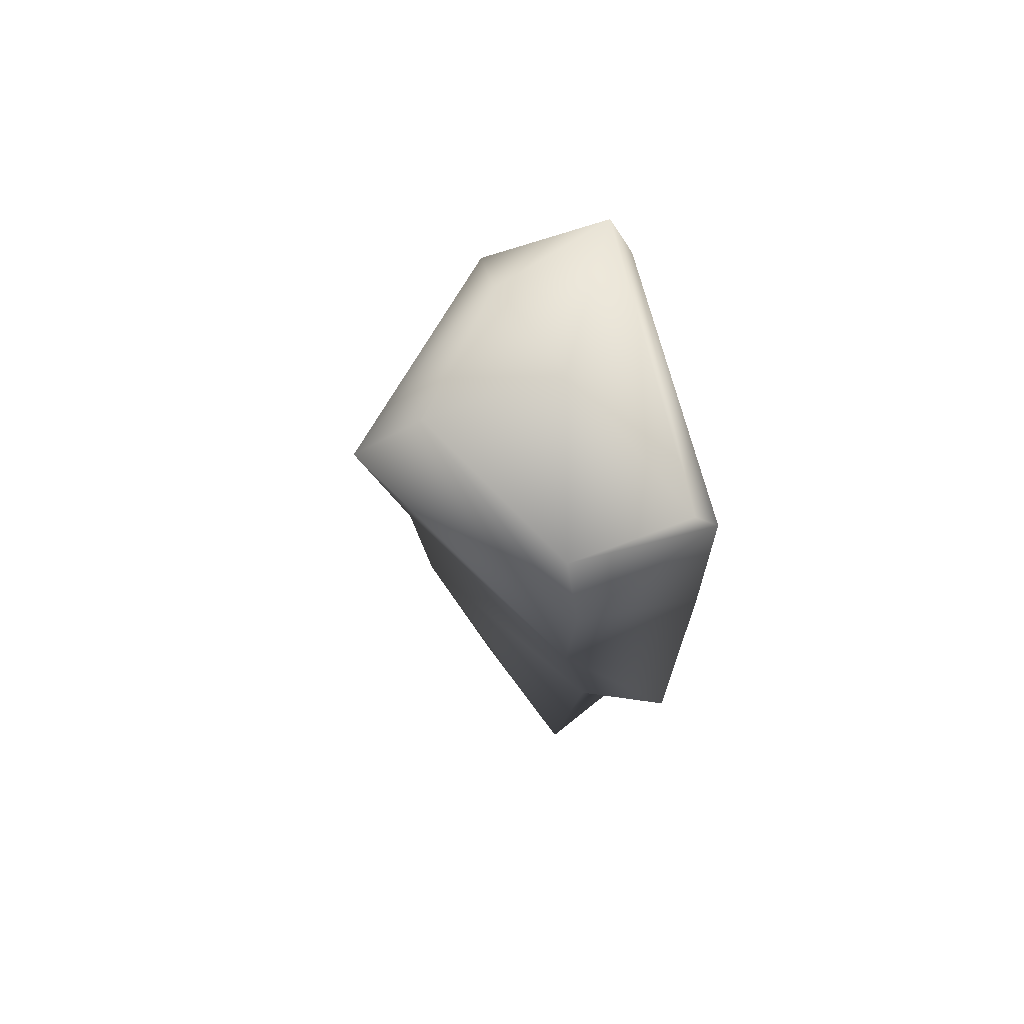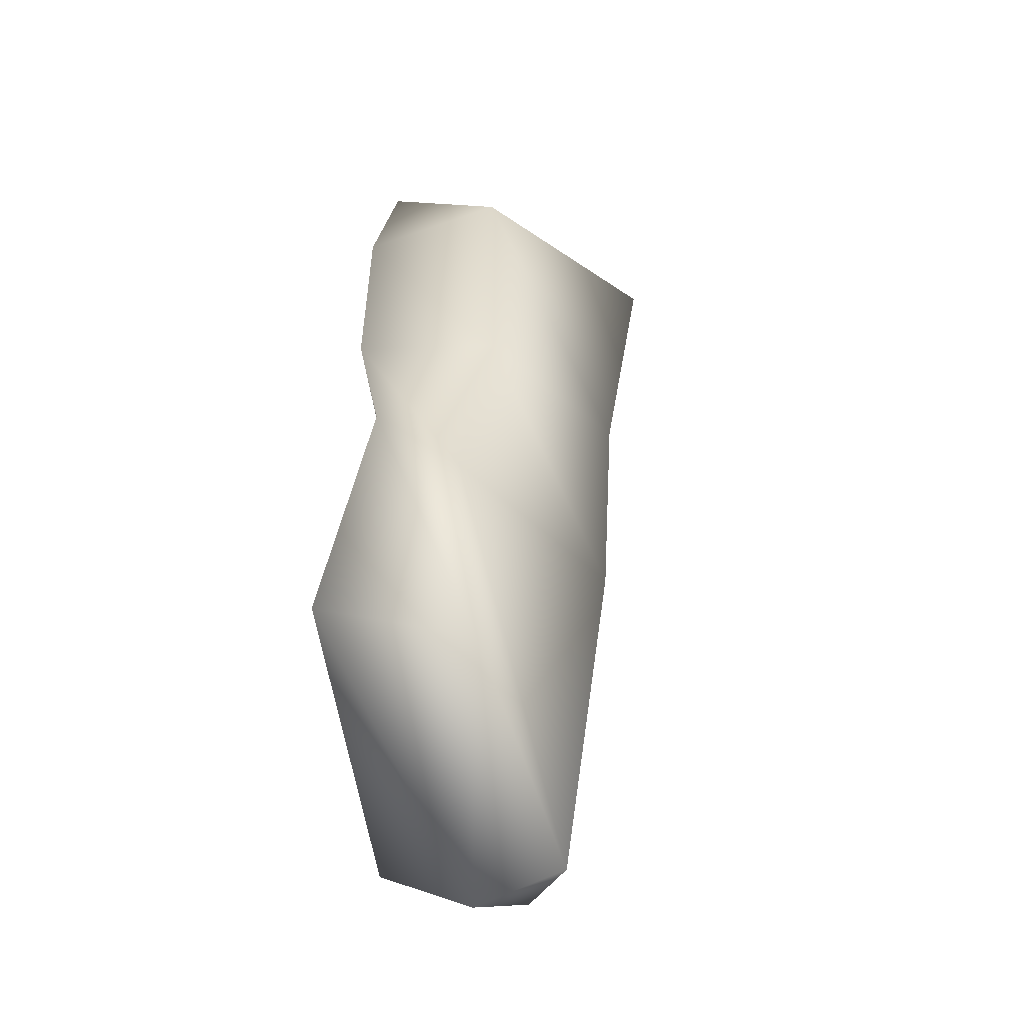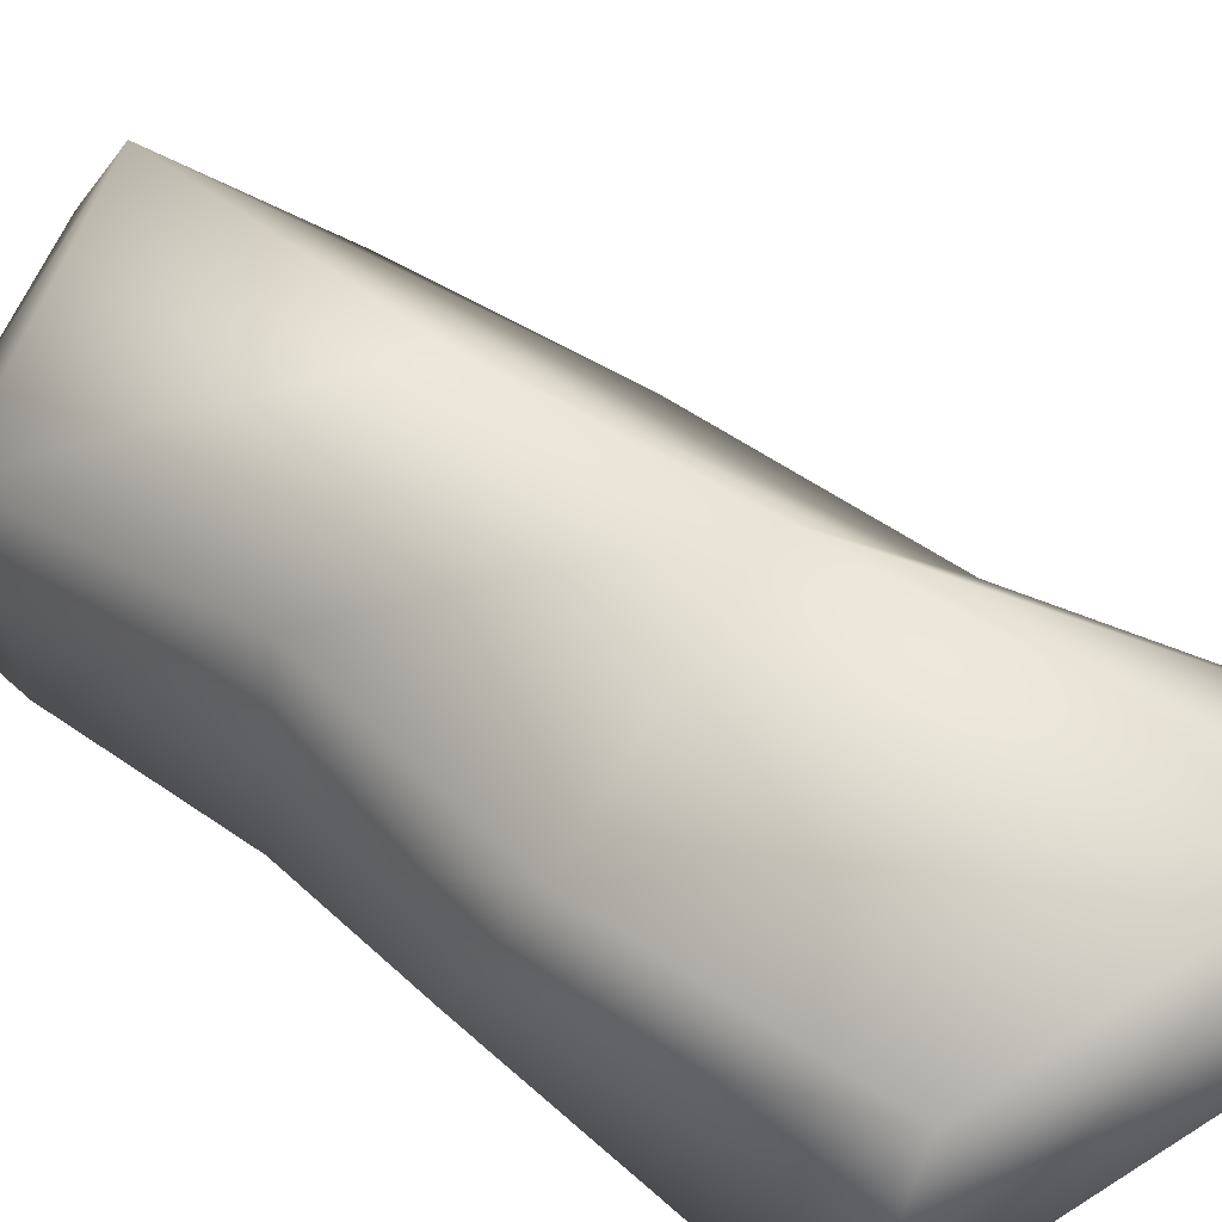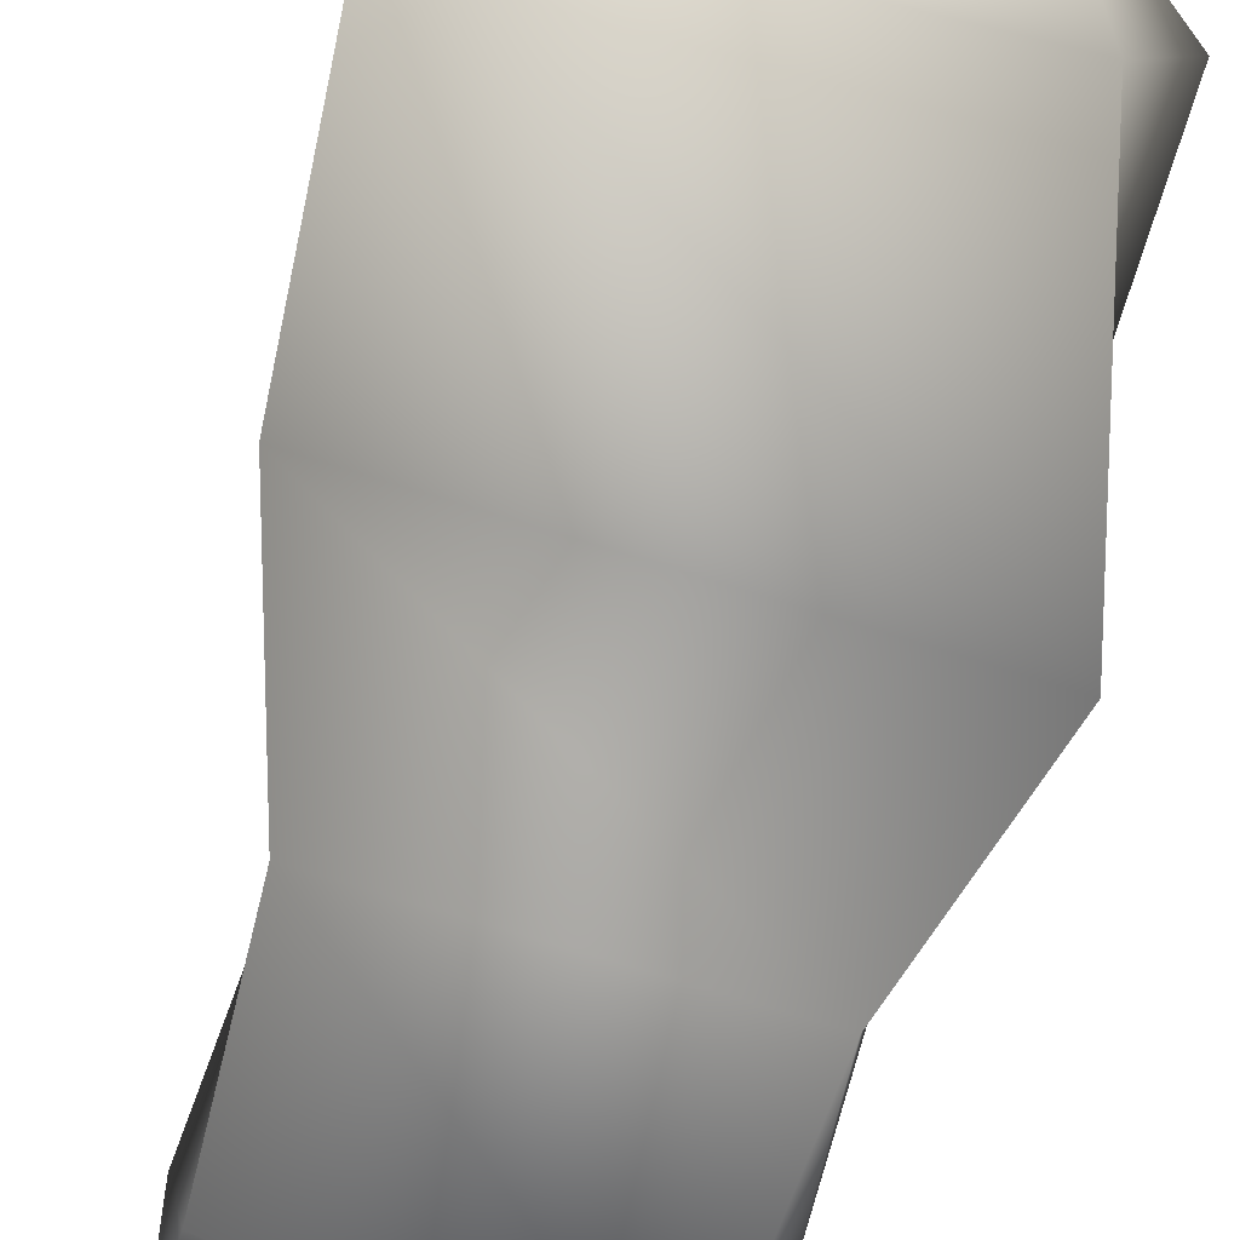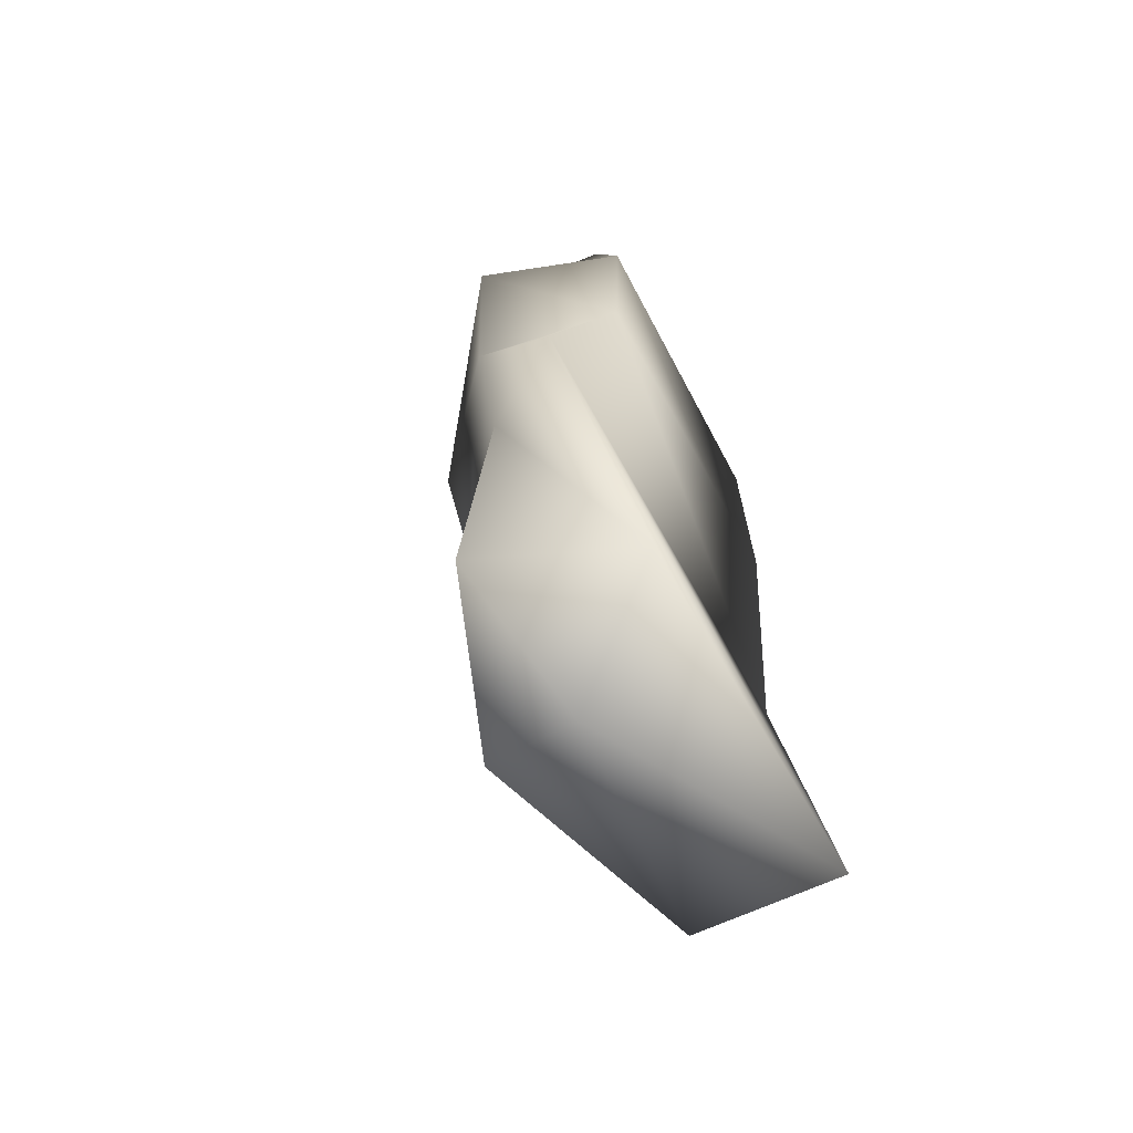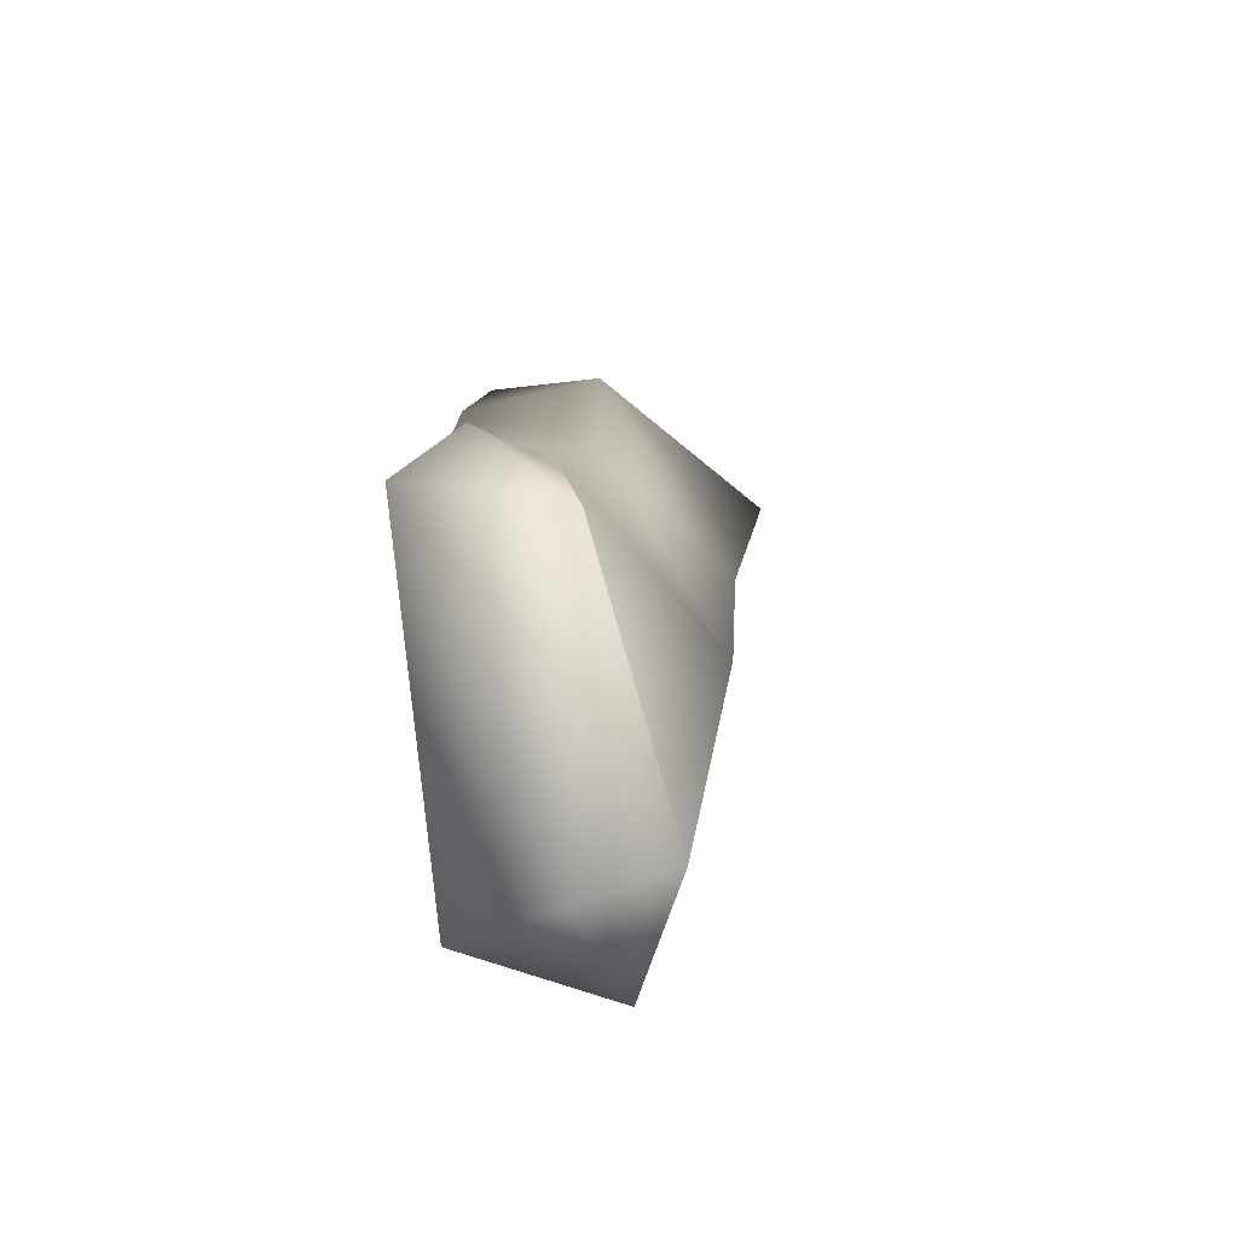
<metadata>
{"format":"obj","ext":"obj","renderer":"f3d","projection":"perspective","resolution":1024,"background":"white","views":[{"elev":74.8,"azim":-104.1,"up":"+Z"},{"elev":-46.7,"azim":97.0,"up":"+Z"},{"elev":34.7,"azim":131.0,"up":"+Y"},{"elev":-73.4,"azim":162.5,"up":"+Y"},{"elev":-65.9,"azim":-61.3,"up":"+Z"},{"elev":-72.2,"azim":95.4,"up":"+Z"}]}
</metadata>
<code>
v 0 10 0
v -12 3 0
v 0 0 3
v -12 3 0
v -11 -6 0
v 0 0 3
v -11 -6 0
v 11 -6 0
v 0 0 3
v 11 -6 0
v 8 3 0
v 0 0 3
v 8 3 0
v 0 10 0
v 0 0 3
v 0 15 -4
v -15 3 -4
v 0 10 0
v -15 3 -4
v -12 3 0
v 0 10 0
v -15 3 -4
v -11 -8 -4
v -12 3 0
v -11 -8 -4
v -11 -6 0
v -12 3 0
v -11 -8 -4
v 11 -8 -7
v -11 -6 0
v 11 -8 -7
v 11 -6 0
v -11 -6 0
v 11 -8 -7
v 12 3 -4
v 11 -6 0
v 12 3 -4
v 8 3 0
v 11 -6 0
v 12 3 -4
v 0 15 -4
v 8 3 0
v 0 15 -4
v 0 10 0
v 8 3 0
v 0 12 -23
v -14 3 -23
v 0 15 -4
v -14 3 -23
v -15 3 -4
v 0 15 -4
v -14 3 -23
v -12 -8 -23
v -15 3 -4
v -12 -8 -23
v -11 -8 -4
v -15 3 -4
v -12 -8 -23
v 12 -8 -23
v -11 -8 -4
v 12 -8 -23
v 11 -8 -7
v -11 -8 -4
v 12 -8 -23
v 11 3 -23
v 11 -8 -7
v 11 3 -23
v 12 3 -4
v 11 -8 -7
v 11 3 -23
v 0 12 -23
v 12 3 -4
v 0 12 -23
v 0 15 -4
v 12 3 -4
v 0 11 -41
v -14 1 -41
v 0 12 -23
v -14 1 -41
v -14 3 -23
v 0 12 -23
v -14 1 -41
v -17 -5 -38
v -14 3 -23
v -17 -5 -38
v -12 -8 -23
v -14 3 -23
v -17 -5 -38
v 17 -5 -38
v -12 -8 -23
v 17 -5 -38
v 12 -8 -23
v -12 -8 -23
v 17 -5 -38
v 14 1 -41
v 12 -8 -23
v 14 1 -41
v 11 3 -23
v 12 -8 -23
v 14 1 -41
v 0 11 -41
v 11 3 -23
v 0 11 -41
v 0 12 -23
v 11 3 -23
v -3 7 -67
v -14 3 -62
v 0 11 -41
v -14 3 -62
v -14 1 -41
v 0 11 -41
v -14 3 -62
v -9 -8 -62
v -14 1 -41
v -9 -8 -62
v -17 -5 -38
v -14 1 -41
v -9 -8 -62
v 19 -8 -60
v -17 -5 -38
v 19 -8 -60
v 17 -5 -38
v -17 -5 -38
v 19 -8 -60
v 17 3 -62
v 17 -5 -38
v 17 3 -62
v 14 1 -41
v 17 -5 -38
v 17 3 -62
v -3 7 -67
v 14 1 -41
v -3 7 -67
v 0 11 -41
v 14 1 -41
v -14 3 -62
v -3 7 -67
v -4 0 -69
v -9 -8 -62
v -14 3 -62
v -4 0 -69
v 19 -8 -60
v -9 -8 -62
v -4 0 -69
v 17 3 -62
v 19 -8 -60
v -4 0 -69
v -3 7 -67
v 17 3 -62
v -4 0 -69
f 1 2 3
f 4 5 6
f 7 8 9
f 10 11 12
f 13 14 15
f 16 17 18
f 19 20 21
f 22 23 24
f 25 26 27
f 28 29 30
f 31 32 33
f 34 35 36
f 37 38 39
f 40 41 42
f 43 44 45
f 46 47 48
f 49 50 51
f 52 53 54
f 55 56 57
f 58 59 60
f 61 62 63
f 64 65 66
f 67 68 69
f 70 71 72
f 73 74 75
f 76 77 78
f 79 80 81
f 82 83 84
f 85 86 87
f 88 89 90
f 91 92 93
f 94 95 96
f 97 98 99
f 100 101 102
f 103 104 105
f 106 107 108
f 109 110 111
f 112 113 114
f 115 116 117
f 118 119 120
f 121 122 123
f 124 125 126
f 127 128 129
f 130 131 132
f 133 134 135
f 136 137 138
f 139 140 141
f 142 143 144
f 145 146 147
f 148 149 150

</code>
